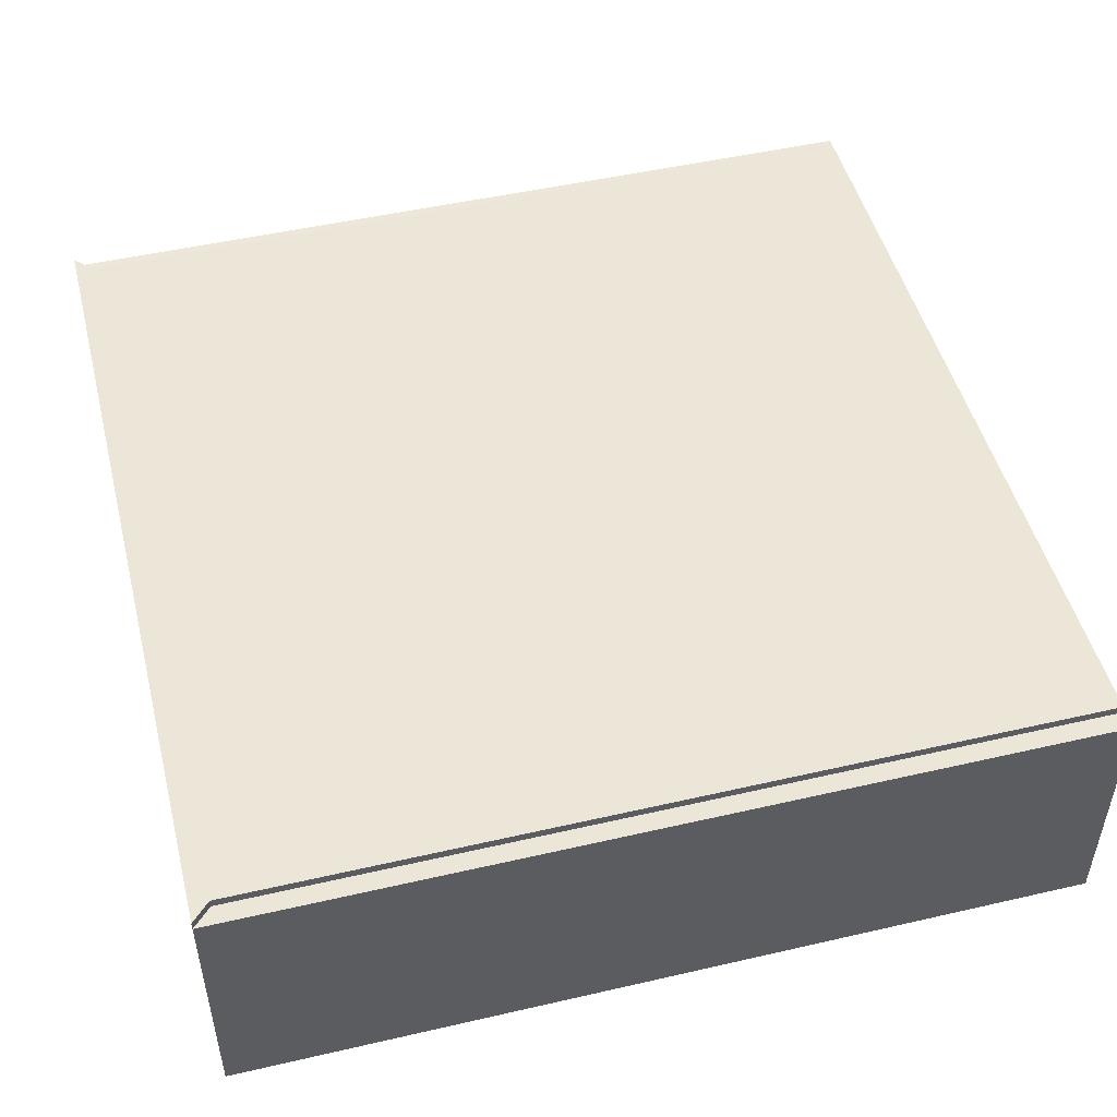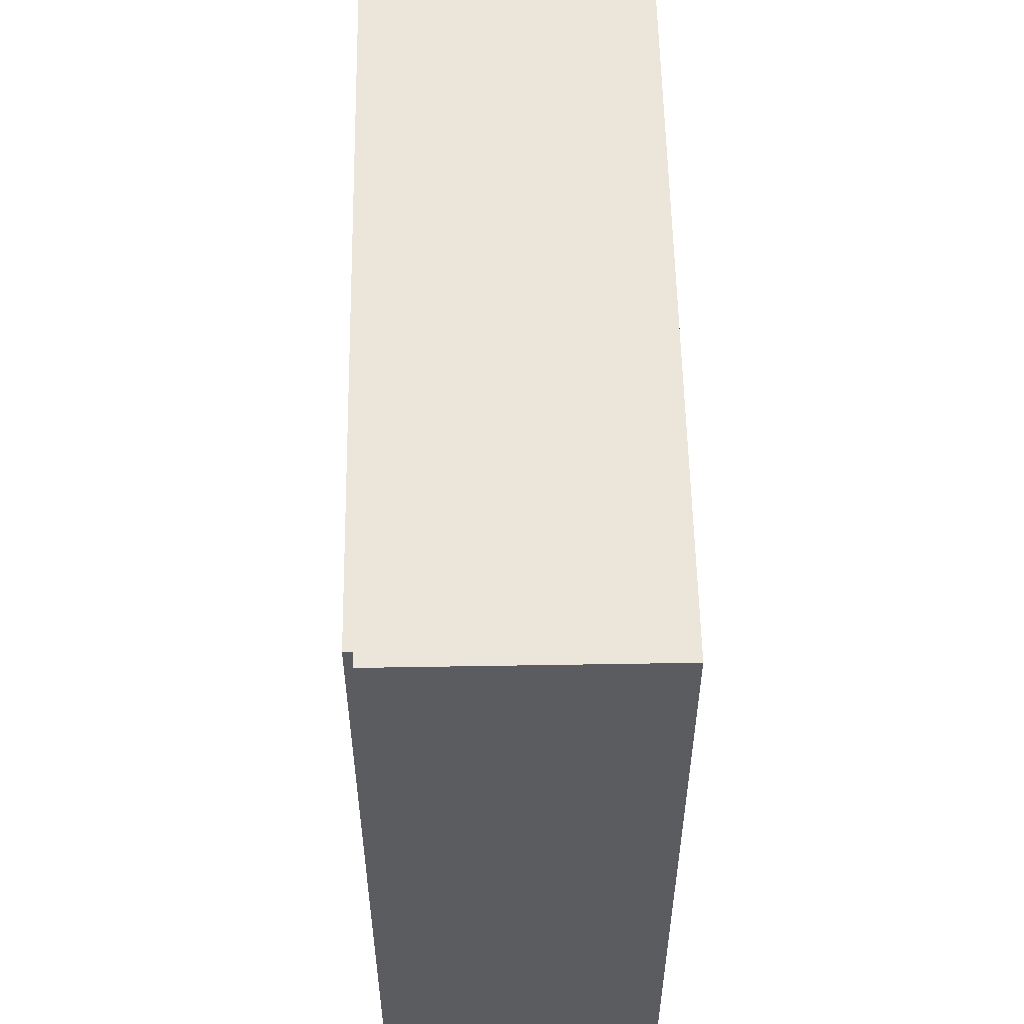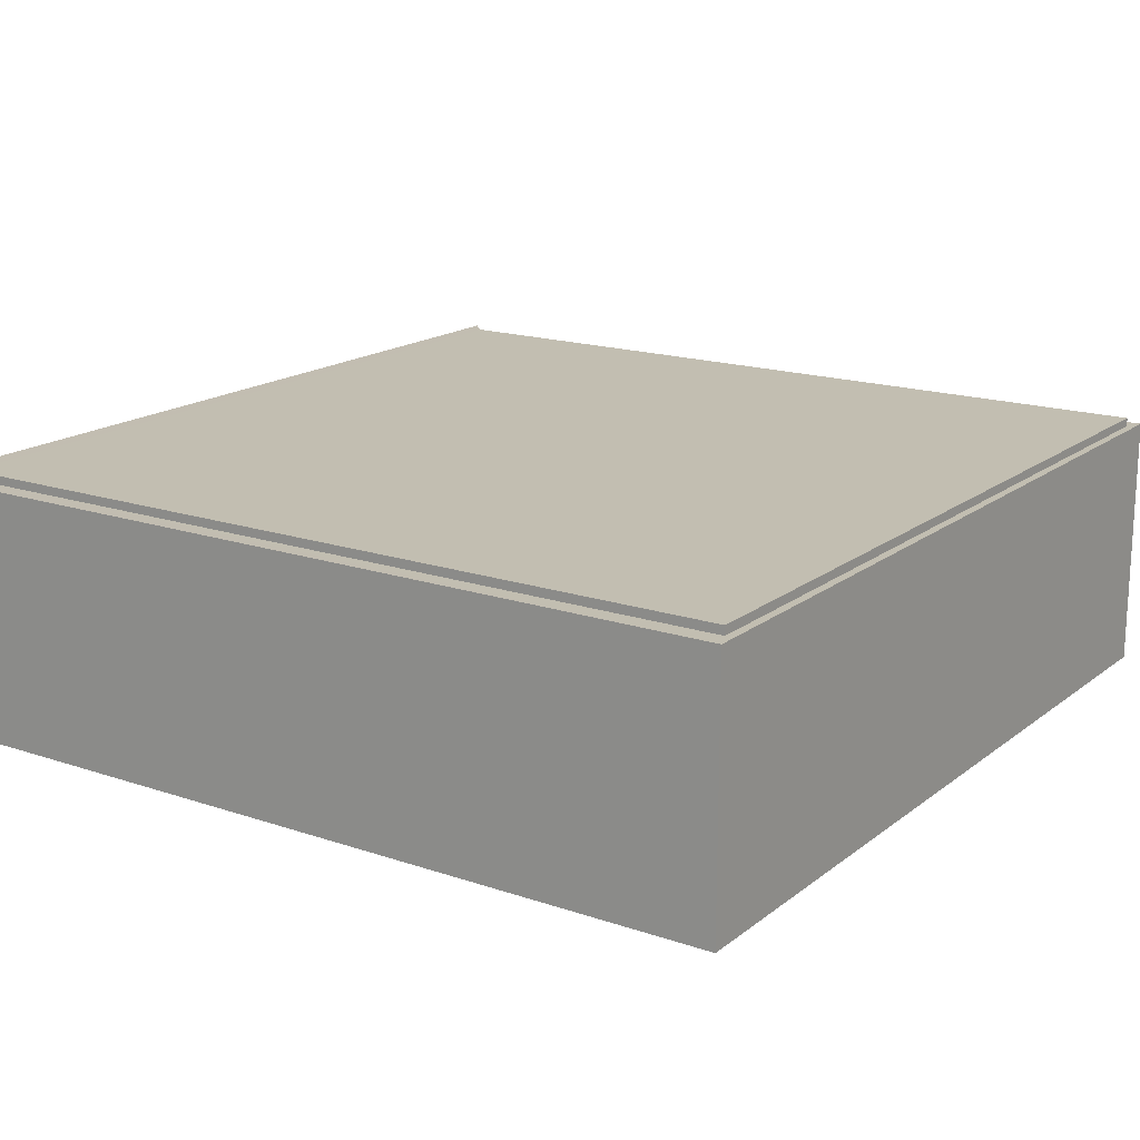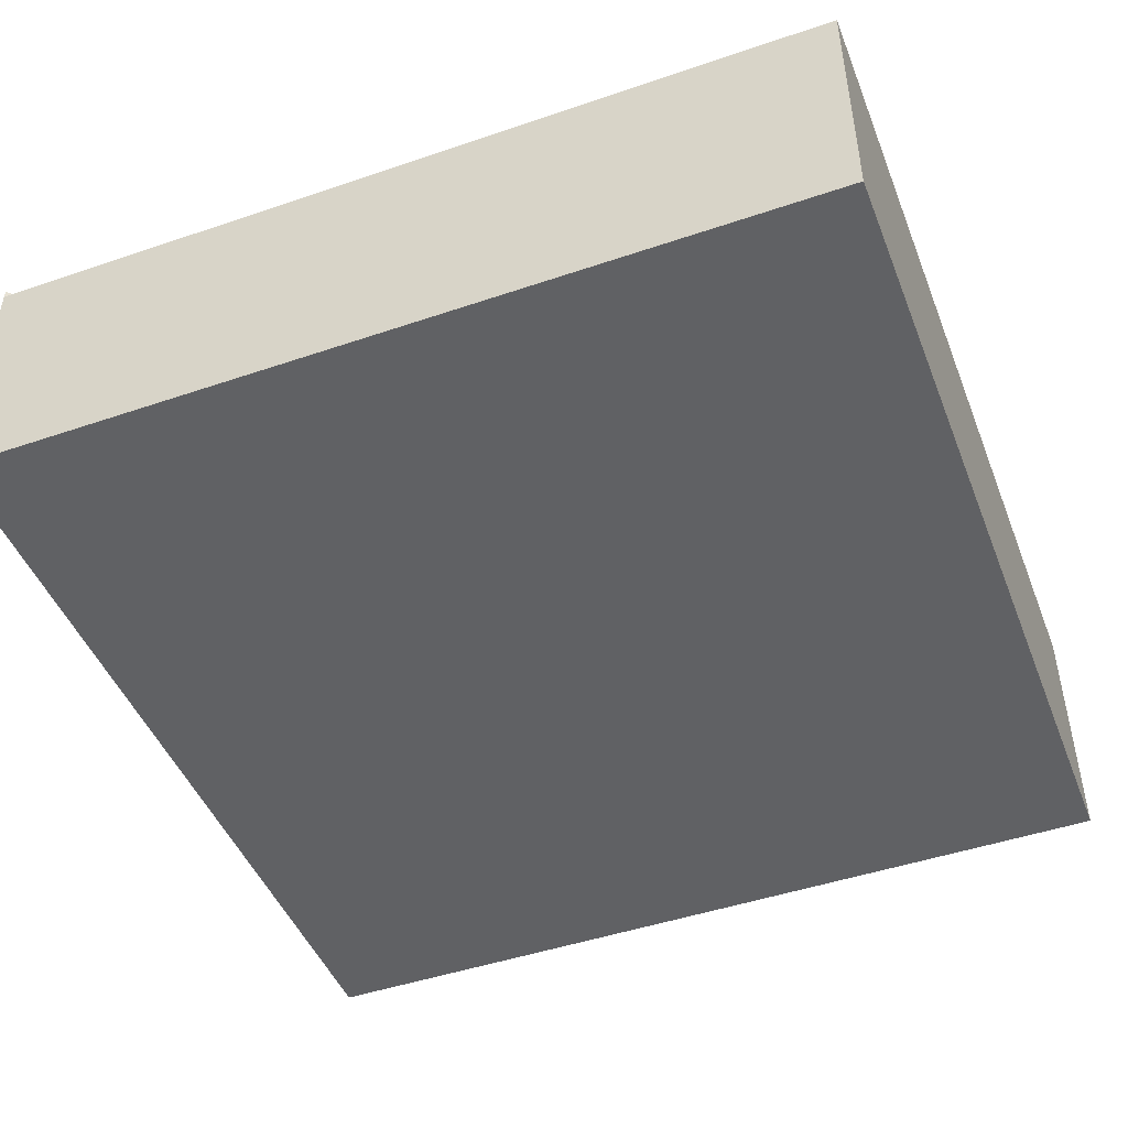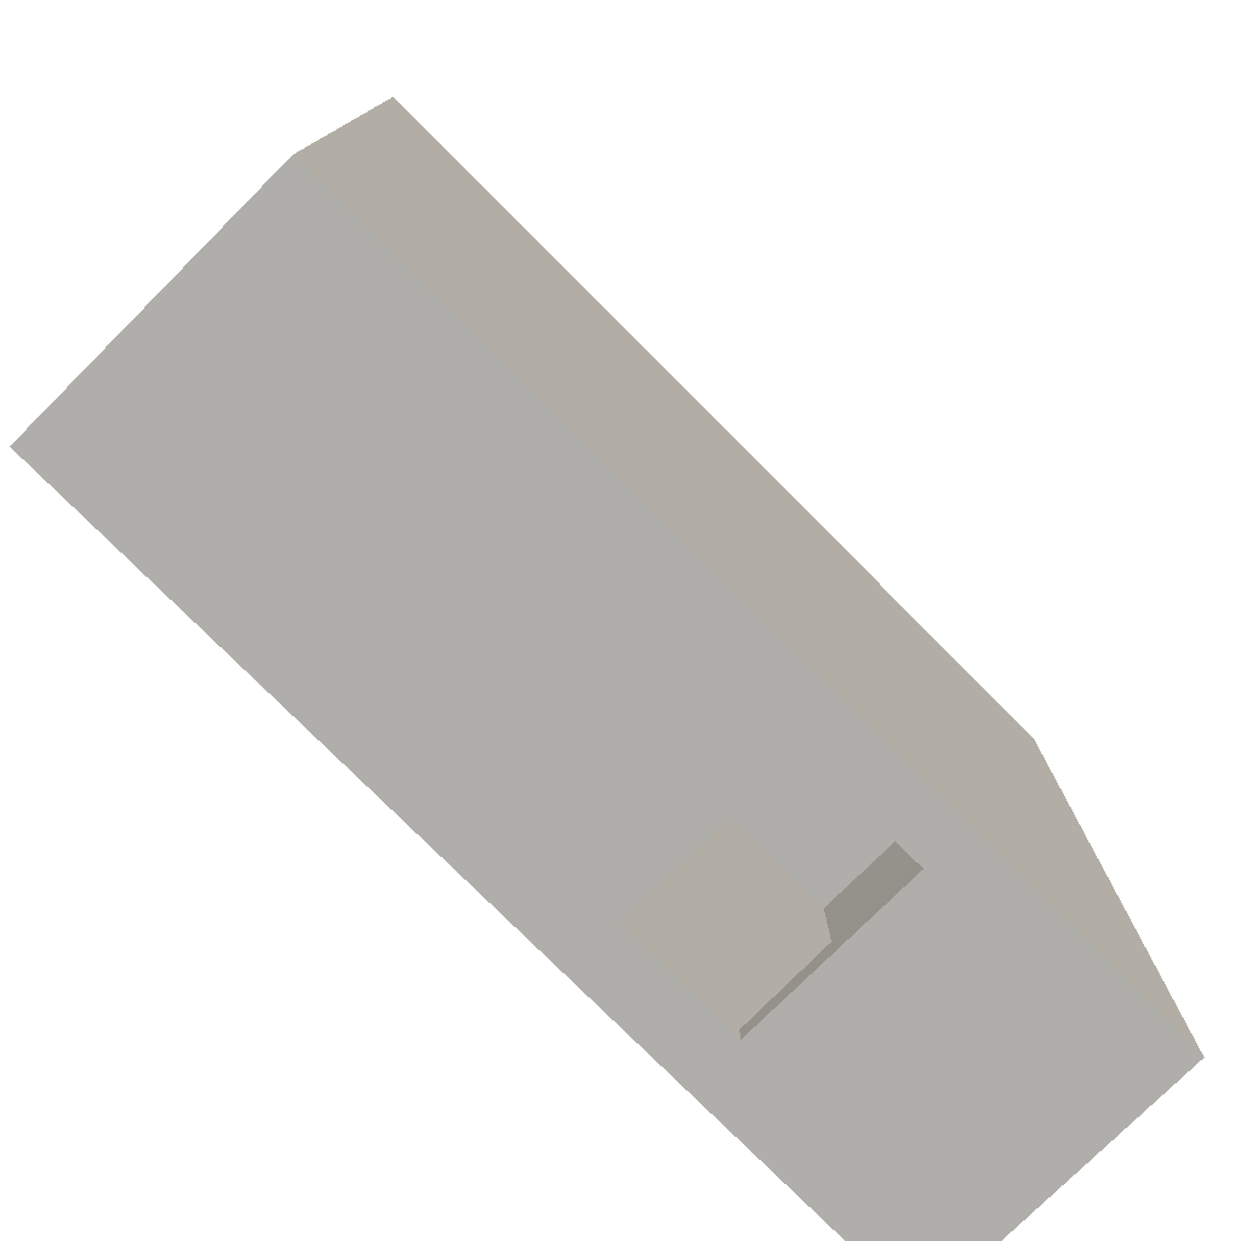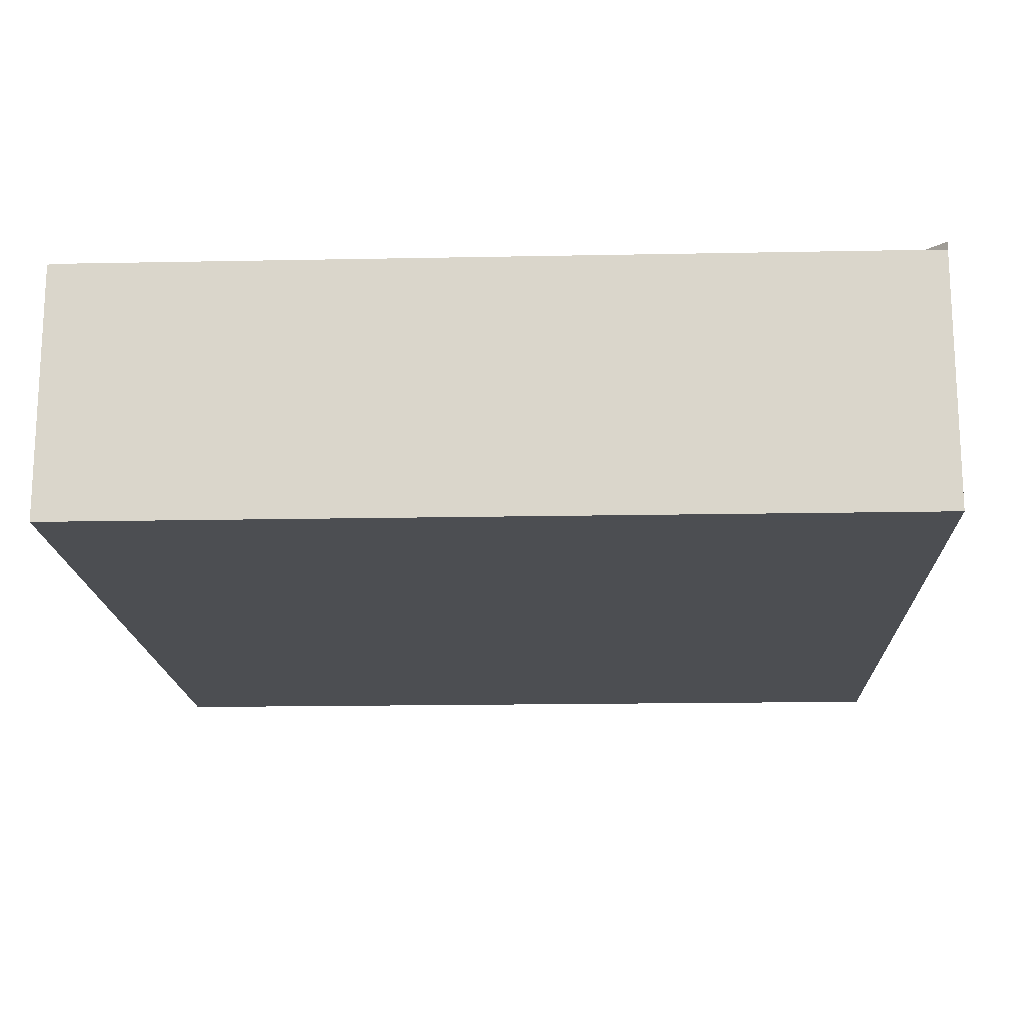
<metadata>
{"format":"obj","ext":"obj","renderer":"f3d","projection":"perspective","resolution":1024,"background":"white","views":[{"elev":49.2,"azim":-104.3,"up":"+Y"},{"elev":55.7,"azim":-91.0,"up":"+Z"},{"elev":17.1,"azim":-55.9,"up":"+Y"},{"elev":-46.9,"azim":-68.9,"up":"+Y"},{"elev":-77.6,"azim":-45.1,"up":"+Z"},{"elev":-16.7,"azim":92.3,"up":"+Y"}]}
</metadata>
<code>
o Cube
v 4.634 0 -4.634
v 0.9327 0 -3.7
v 5 -0.5 -5
v 4.634 0 4.634
v 5 -0.5 5
v -4.634 0 -4.634
v 2.301 0 -3.7
v -5 -0.5 -5
v -4.634 0 4.634
v -5 -0.5 5
v 5 0 5
v -5 0 5
v 5 0 -5
v -5 0 -5
v 4.69 0 4.69
v -4.69 0 4.69
v 4.69 0 -4.69
v -4.69 0 -4.69
v 5 2.5 5
v -5 2.5 5
v 5 2.5 -5
v -5 2.5 -5
v 4.69 2.5 4.69
v -4.69 2.5 4.69
v 0.006297 2.499 0.05405
v -0.006297 2.499 0.05405
v 5 2.6 -5
v -5 2.6 -5
v 4.783 2.601 -4.785
v -4.783 2.601 -4.785
v 0.006297 2.499 0.06682
v -0.006297 2.499 0.06682
v 4.783 2.601 4.905
v -4.783 2.601 4.905
v -4.783 2.499 -4.785
v 4.783 2.499 -4.785
v -4.783 2.499 4.905
v 4.783 2.499 4.905
v 0 2.499 0.05144
v 0.008879 2.499 0.06044
v -0.008879 2.499 0.06044
v 0 2.499 0.06944
v 0.006296 2.092 0.05405
v -0.006298 2.092 0.05405
v 0.006296 2.092 0.06682
v -0.006298 2.092 0.06682
v -1e-06 2.092 0.05144
v 0.008878 2.092 0.06044
v -0.00888 2.092 0.06044
v -1e-06 2.092 0.06944
v 0.009444 2.084 0.0508
v -0.009446 2.084 0.0508
v 0.009444 2.084 0.07008
v -0.009446 2.084 0.07008
v -1e-06 2.084 0.04687
v 0.01334 2.084 0.06044
v -0.01335 2.084 0.06044
v -1e-06 2.084 0.07401
v -1e-06 2.022 -0.2016
v 0.1833 2.022 -0.1254
v -1e-06 2.022 0.3225
v 0.1833 2.022 0.2463
v 0.2585 2.022 0.06044
v -0.2585 2.022 0.06044
v -0.1833 2.022 0.2463
v -0.1833 2.022 -0.1254
v 0.9327 0 -5
v 2.301 0 -5
v 0.9327 2 -5
v 2.301 2 -5
v 2.301 0 -4.69
v 1.624 0 -4.69
v 0.9327 0 -4.69
v 0.9327 2 -4.766
v 2.301 2 -4.766
v 0.9327 0 -4.634
v 2.301 0 -4.634
v 1.662 0 -4.634
f 4 7 2
f 7 77 78
f 11 10 5
f 12 8 10
f 3 10 8
f 13 5 3
f 68 13 3
f 16 23 15
f 16 35 24
f 13 19 11
f 12 22 14
f 9 15 4
f 4 17 1
f 6 16 9
f 1 71 77
f 6 73 18
f 71 78 77
f 72 76 78
f 24 19 23
f 36 19 21
f 35 20 24
f 35 28 22
f 22 21 69
f 11 20 12
f 74 75 36
f 15 36 17
f 29 28 30
f 29 38 36
f 22 27 21
f 21 29 36
f 38 34 37
f 35 34 30
f 39 44 26
f 30 33 29
f 36 25 39
f 37 32 42
f 38 31 40
f 35 26 41
f 44 64 49
f 40 43 25
f 42 46 50
f 25 47 39
f 31 48 40
f 41 46 32
f 31 50 45
f 26 49 41
f 51 56 52
f 47 66 44
f 43 63 60
f 47 60 59
f 50 65 61
f 45 63 48
f 46 64 65
f 50 62 45
f 55 60 51
f 58 62 61
f 51 63 56
f 54 64 57
f 55 66 59
f 53 63 62
f 52 64 66
f 58 65 54
f 67 74 73
f 75 68 71
f 67 72 68
f 70 74 69
f 76 6 2
f 6 9 2
f 9 4 2
f 4 1 7
f 1 77 7
f 78 76 2
f 2 7 78
f 11 12 10
f 12 14 8
f 3 5 10
f 13 11 5
f 3 8 67
f 8 14 67
f 67 68 3
f 16 24 23
f 16 18 35
f 13 21 19
f 12 20 22
f 9 16 15
f 4 15 17
f 6 18 16
f 1 17 71
f 6 76 73
f 71 72 78
f 72 73 76
f 24 20 19
f 36 23 19
f 35 22 20
f 35 30 28
f 67 14 69
f 14 22 69
f 21 13 70
f 13 68 70
f 21 70 69
f 11 19 20
f 75 71 17
f 35 18 74
f 18 73 74
f 75 17 36
f 35 74 36
f 15 23 36
f 29 27 28
f 29 33 38
f 22 28 27
f 21 27 29
f 38 33 34
f 35 37 34
f 39 47 44
f 30 34 33
f 39 26 35
f 35 36 39
f 42 31 38
f 38 37 42
f 40 25 36
f 36 38 40
f 41 32 37
f 37 35 41
f 44 66 64
f 40 48 43
f 42 32 46
f 25 43 47
f 31 45 48
f 41 49 46
f 31 42 50
f 26 44 49
f 53 58 54
f 54 57 53
f 57 52 56
f 53 57 56
f 52 55 51
f 47 59 66
f 43 48 63
f 47 43 60
f 50 46 65
f 45 62 63
f 46 49 64
f 50 61 62
f 55 59 60
f 58 53 62
f 51 60 63
f 54 65 64
f 55 52 66
f 53 56 63
f 52 57 64
f 58 61 65
f 67 69 74
f 75 70 68
f 73 72 67
f 72 71 68
f 70 75 74

</code>
